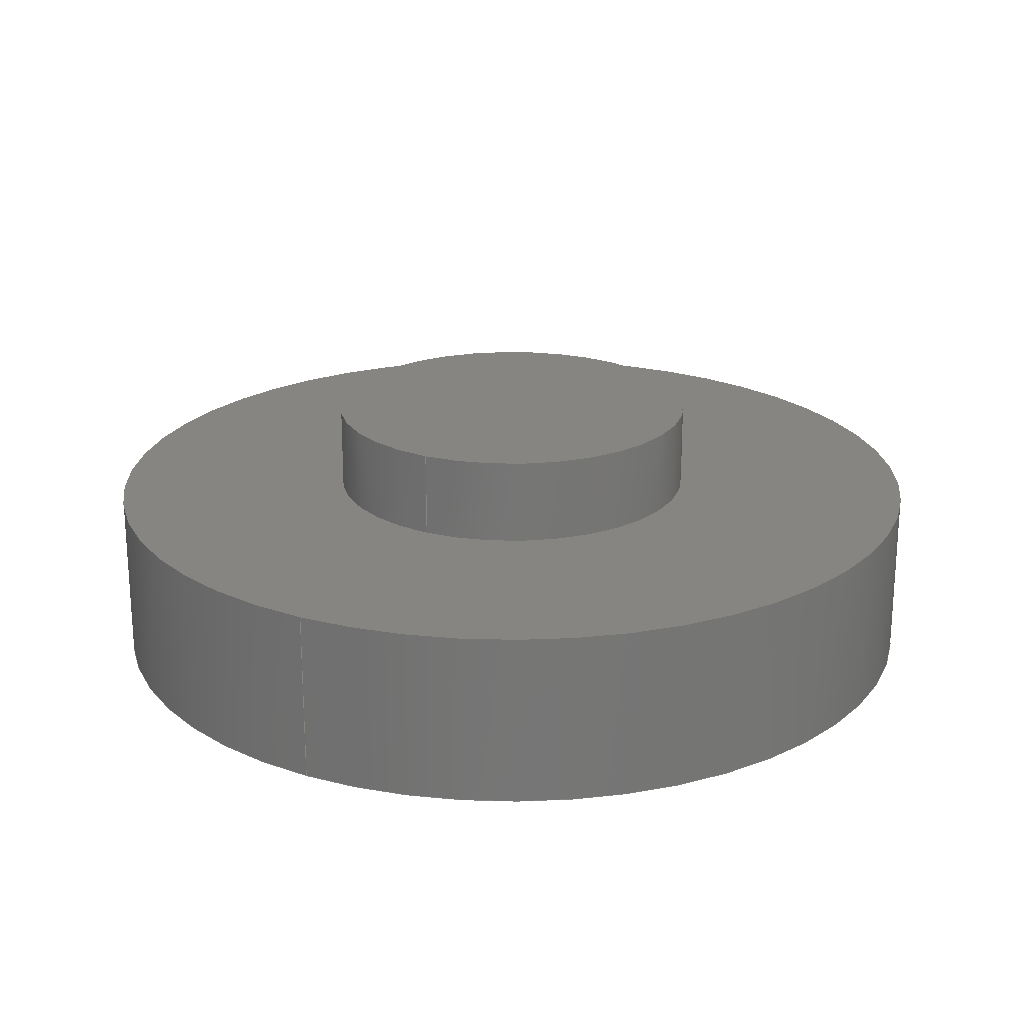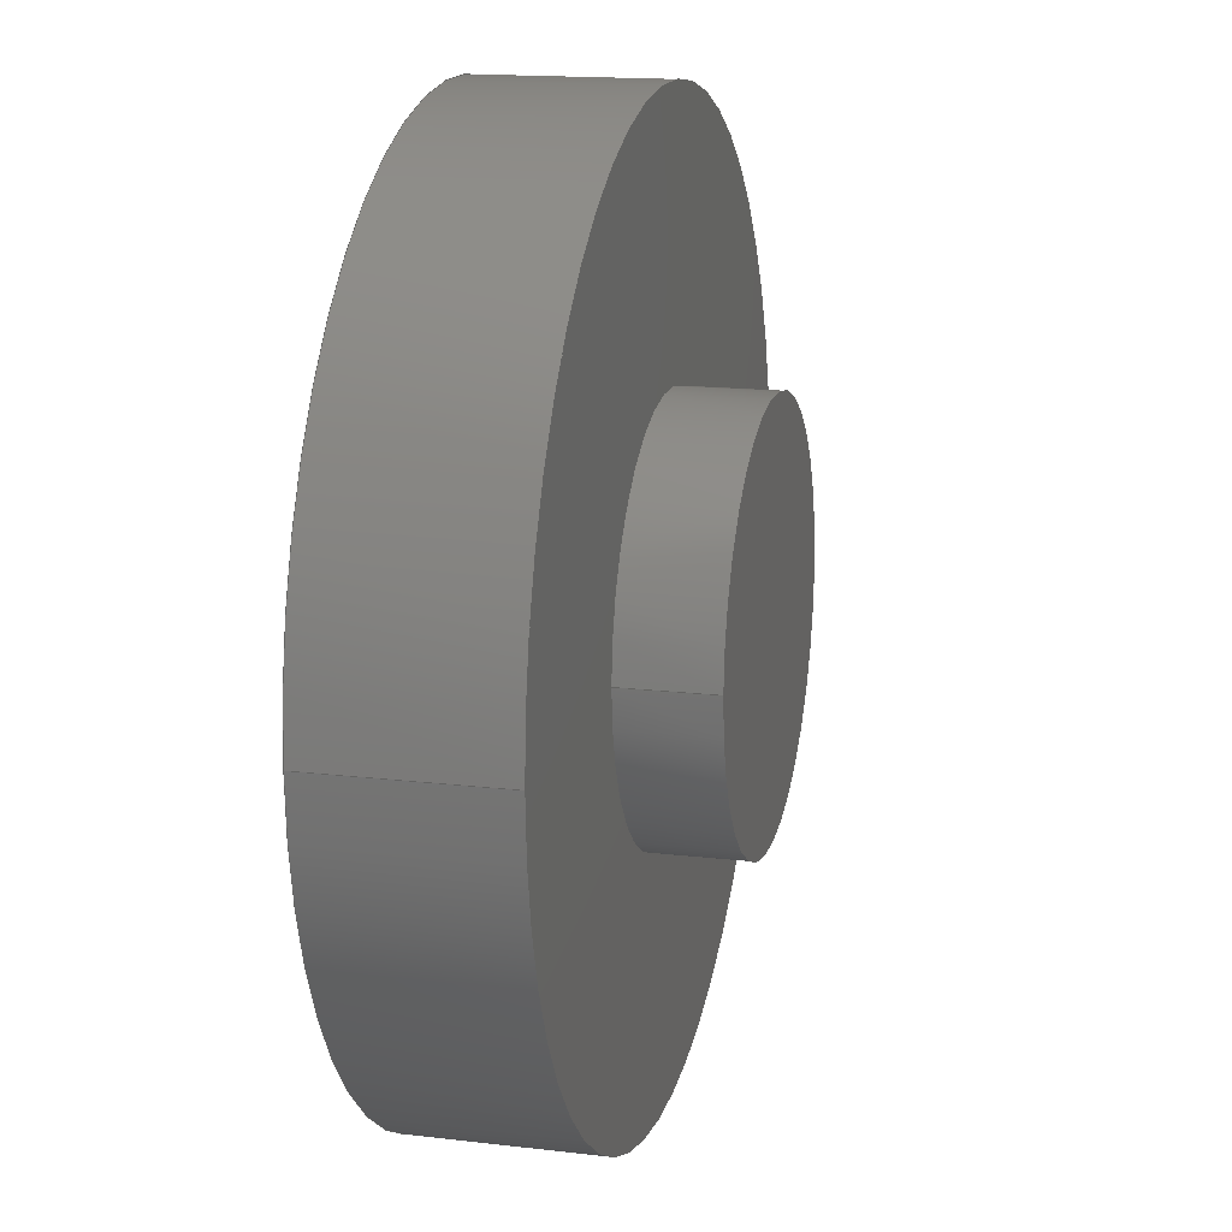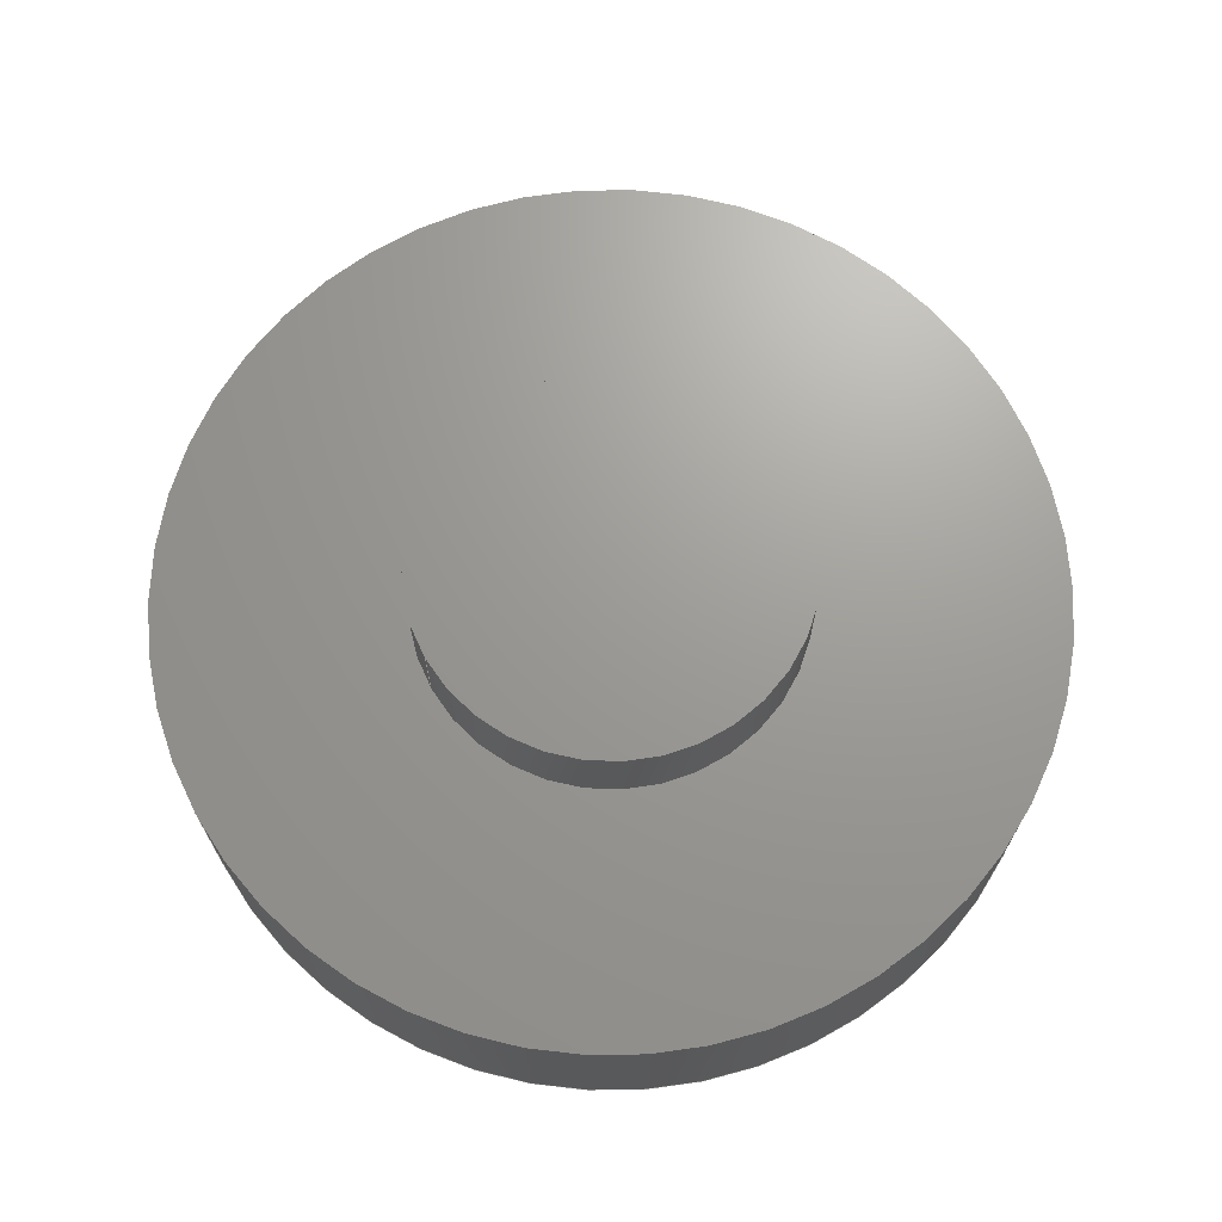
<metadata>
{"format":"step","ext":"step","renderer":"f3d","projection":"perspective","resolution":1024,"background":"white","views":[{"elev":21.7,"azim":-61.9,"up":"+Z"},{"elev":15.9,"azim":-76.2,"up":"+Y"},{"elev":69.2,"azim":150.5,"up":"+Z"}]}
</metadata>
<code>
ISO-10303-21;
DATA;
#1 = APPROVAL_DATE_TIME ( #98, #55 ) ;
#2 = LOCAL_TIME ( 20, 22, 46, #205 ) ;
#3 = EDGE_CURVE ( 'NONE', #146, #74, #62, .T. ) ;
#4 = PRODUCT_DEFINITION ( 'UNKNOWN', '', #78, #90 ) ;
#5 = PERSON_AND_ORGANIZATION ( #197, #40 ) ;
#6 = VERTEX_POINT ( 'NONE', #135 ) ;
#7 = DIRECTION ( 'NONE',  ( 0, 0, 1 ) ) ;
#8 = CARTESIAN_POINT ( 'NONE',  ( 0, 0, 15 ) ) ;
#9 = CIRCLE ( 'NONE', #145, 25 ) ;
#10 = CARTESIAN_POINT ( 'NONE',  ( -11, 0, 15 ) ) ;
#11 = DIRECTION ( 'NONE',  ( 1, 0, -0 ) ) ;
#12 = AXIS2_PLACEMENT_3D ( 'NONE', #8, #150, #93 ) ;
#13 = CYLINDRICAL_SURFACE ( 'NONE', #141, 11 ) ;
#14 = EDGE_LOOP ( 'NONE', ( #113, #255 ) ) ;
#15 = DIRECTION ( 'NONE',  ( 0, 0, 1 ) ) ;
#16 = APPROVAL_STATUS ( 'not_yet_approved' ) ;
#17 = AXIS2_PLACEMENT_3D ( 'NONE', #94, #37, #173 ) ;
#18 = FACE_OUTER_BOUND ( 'NONE', #233, .T. ) ;
#19 =( GEOMETRIC_REPRESENTATION_CONTEXT ( 3 ) GLOBAL_UNCERTAINTY_ASSIGNED_CONTEXT ( ( #114 ) ) GLOBAL_UNIT_ASSIGNED_CONTEXT ( ( #178, #120, #142 ) ) REPRESENTATION_CONTEXT ( 'NONE', 'WORKASPACE' ) );
#20 = PERSON_AND_ORGANIZATION_ROLE ( 'classification_officer' ) ;
#21 = FACE_OUTER_BOUND ( 'NONE', #52, .T. ) ;
#22 = EDGE_LOOP ( 'NONE', ( #63, #186 ) ) ;
#23 = ORIENTED_EDGE ( 'NONE', *, *, #215, .F. ) ;
#24 = PERSON_AND_ORGANIZATION ( #197, #40 ) ;
#25 = CARTESIAN_POINT ( 'NONE',  ( 0, 0, 10 ) ) ;
#26 = DIRECTION ( 'NONE',  ( 0, 0, 1 ) ) ;
#27 = ADVANCED_FACE ( 'NONE', ( #21, #147 ), #69, .T. ) ;
#28 = DIRECTION ( 'NONE',  ( -1, 0, 0 ) ) ;
#29 = FACE_OUTER_BOUND ( 'NONE', #22, .T. ) ;
#30 = CARTESIAN_POINT ( 'NONE',  ( 25, 3.062e-15, 0 ) ) ;
#31 = APPLICATION_PROTOCOL_DEFINITION ( 'international standard', 'config_control_design', 1994, #154 ) ;
#32 = PERSON_AND_ORGANIZATION ( #197, #40 ) ;
#33 = CARTESIAN_POINT ( 'NONE',  ( 0, 0, 15 ) ) ;
#34 = VERTEX_POINT ( 'NONE', #10 ) ;
#35 = PRODUCT_DEFINITION_SHAPE ( 'NONE', 'NONE',  #4 ) ;
#36 = CARTESIAN_POINT ( 'NONE',  ( 0, 0, 15 ) ) ;
#37 = DIRECTION ( 'NONE',  ( 0, 0, 1 ) ) ;
#38 = SECURITY_CLASSIFICATION ( '', '', #123 ) ;
#39 = VECTOR ( 'NONE', #139, 1000 ) ;
#40 = ORGANIZATION ( 'UNSPECIFIED', 'UNSPECIFIED', '' ) ;
#41 = AXIS2_PLACEMENT_3D ( 'NONE', #75, #49, #195 ) ;
#42 = ORIENTED_EDGE ( 'NONE', *, *, #215, .T. ) ;
#43 = AXIS2_PLACEMENT_3D ( 'NONE', #116, #115, #200 ) ;
#44 = PERSON_AND_ORGANIZATION ( #197, #40 ) ;
#45 = DIRECTION ( 'NONE',  ( 1, 0, -0 ) ) ;
#46 = CARTESIAN_POINT ( 'NONE',  ( -25, 0, 10 ) ) ;
#47 = EDGE_LOOP ( 'NONE', ( #104, #42, #125, #246 ) ) ;
#48 = DIRECTION ( 'NONE',  ( 1, 0, 0 ) ) ;
#49 = DIRECTION ( 'NONE',  ( -0, -0, -1 ) ) ;
#50 = APPROVAL ( #57, 'UNSPECIFIED' ) ;
#51 = LOCAL_TIME ( 20, 22, 46, #53 ) ;
#52 = EDGE_LOOP ( 'NONE', ( #67, #229 ) ) ;
#53 = COORDINATED_UNIVERSAL_TIME_OFFSET ( 3, 0, .AHEAD. ) ;
#54 = APPLICATION_CONTEXT ( 'configuration controlled 3d designs of mechanical parts and assemblies' ) ;
#55 = APPROVAL ( #16, 'UNSPECIFIED' ) ;
#56 = LINE ( 'NONE', #96, #39 ) ;
#57 = APPROVAL_STATUS ( 'not_yet_approved' ) ;
#58 = AXIS2_PLACEMENT_3D ( 'NONE', #165, #227, #28 ) ;
#59 = COORDINATED_UNIVERSAL_TIME_OFFSET ( 3, 0, .AHEAD. ) ;
#60 = DATE_AND_TIME ( #109, #2 ) ;
#61 = CC_DESIGN_APPROVAL ( #55, ( #78 ) ) ;
#62 = CIRCLE ( 'NONE', #252, 25 ) ;
#63 = ORIENTED_EDGE ( 'NONE', *, *, #164, .T. ) ;
#64 = CC_DESIGN_APPROVAL ( #50, ( #38 ) ) ;
#65 = VERTEX_POINT ( 'NONE', #91 ) ;
#66 = ADVANCED_FACE ( 'NONE', ( #29 ), #92, .T. ) ;
#67 = ORIENTED_EDGE ( 'NONE', *, *, #3, .T. ) ;
#68 = AXIS2_PLACEMENT_3D ( 'NONE', #136, #214, #156 ) ;
#69 = PLANE ( 'NONE',  #126 ) ;
#70 = ADVANCED_FACE ( 'NONE', ( #18 ), #181, .T. ) ;
#71 = EDGE_CURVE ( 'NONE', #144, #130, #80, .T. ) ;
#72 = DIRECTION ( 'NONE',  ( -0, -0, -1 ) ) ;
#73 = ADVANCED_FACE ( 'NONE', ( #254 ), #87, .T. ) ;
#74 = VERTEX_POINT ( 'NONE', #193 ) ;
#75 = CARTESIAN_POINT ( 'NONE',  ( 0, 0, 10 ) ) ;
#76 = DIRECTION ( 'NONE',  ( 0, 0, 1 ) ) ;
#77 = APPLICATION_PROTOCOL_DEFINITION ( 'international standard', 'config_control_design', 1994, #54 ) ;
#78 = PRODUCT_DEFINITION_FORMATION_WITH_SPECIFIED_SOURCE ( 'ANY', '', #177, .NOT_KNOWN. ) ;
#79 = ADVANCED_BREP_SHAPE_REPRESENTATION ( 'part1_Default_sldprt', ( #166, #207 ), #19 ) ;
#80 = CIRCLE ( 'NONE', #86, 11 ) ;
#81 = PERSON_AND_ORGANIZATION_ROLE ( 'creator' ) ;
#82 = PERSON_AND_ORGANIZATION_ROLE ( 'design_supplier' ) ;
#83 = CALENDAR_DATE ( 2018, 19, 8 ) ;
#84 = ORIENTED_EDGE ( 'NONE', *, *, #71, .F. ) ;
#85 = APPROVAL_DATE_TIME ( #240, #190 ) ;
#86 = AXIS2_PLACEMENT_3D ( 'NONE', #231, #7, #110 ) ;
#87 = CYLINDRICAL_SURFACE ( 'NONE', #58, 11 ) ;
#88 = CC_DESIGN_PERSON_AND_ORGANIZATION_ASSIGNMENT ( #101, #236, ( #4 ) ) ;
#89 = DATE_AND_TIME ( #155, #105 ) ;
#90 = DESIGN_CONTEXT ( 'detailed design', #154, 'design' ) ;
#91 = CARTESIAN_POINT ( 'NONE',  ( -25, 0, 0 ) ) ;
#92 = PLANE ( 'NONE',  #12 ) ;
#93 = DIRECTION ( 'NONE',  ( 1, 0, -0 ) ) ;
#94 = CARTESIAN_POINT ( 'NONE',  ( 0, 0, 0 ) ) ;
#95 = AXIS2_PLACEMENT_3D ( 'NONE', #118, #15, #11 ) ;
#96 = CARTESIAN_POINT ( 'NONE',  ( -11, 0, 15 ) ) ;
#97 = EDGE_LOOP ( 'NONE', ( #222, #84 ) ) ;
#98 = DATE_AND_TIME ( #117, #51 ) ;
#99 = MECHANICAL_CONTEXT ( 'NONE', #54, 'mechanical' ) ;
#100 = VECTOR ( 'NONE', #199, 1000 ) ;
#101 = PERSON_AND_ORGANIZATION ( #197, #40 ) ;
#102 = EDGE_CURVE ( 'NONE', #130, #144, #224, .T. ) ;
#103 = DATE_AND_TIME ( #119, #131 ) ;
#104 = ORIENTED_EDGE ( 'NONE', *, *, #187, .F. ) ;
#105 = LOCAL_TIME ( 20, 22, 46, #211 ) ;
#106 = SHAPE_DEFINITION_REPRESENTATION ( #35, #79 ) ;
#107 = ORIENTED_EDGE ( 'NONE', *, *, #203, .F. ) ;
#108 = VERTEX_POINT ( 'NONE', #30 ) ;
#109 = CALENDAR_DATE ( 2018, 19, 8 ) ;
#110 = DIRECTION ( 'NONE',  ( 1, 0, 0 ) ) ;
#111 = DIRECTION ( 'NONE',  ( 0, 0, 1 ) ) ;
#112 = LINE ( 'NONE', #46, #100 ) ;
#113 = ORIENTED_EDGE ( 'NONE', *, *, #198, .F. ) ;
#114 = UNCERTAINTY_MEASURE_WITH_UNIT (LENGTH_MEASURE( 1e-05 ), #178, 'distance_accuracy_value', 'NONE');
#115 = DIRECTION ( 'NONE',  ( 0, 0, 1 ) ) ;
#116 = CARTESIAN_POINT ( 'NONE',  ( 0, 0, 0 ) ) ;
#117 = CALENDAR_DATE ( 2018, 19, 8 ) ;
#118 = CARTESIAN_POINT ( 'NONE',  ( 0, 0, 0 ) ) ;
#119 = CALENDAR_DATE ( 2018, 19, 8 ) ;
#120 =( NAMED_UNIT ( * ) PLANE_ANGLE_UNIT ( ) SI_UNIT ( $, .RADIAN. ) );
#121 = DATE_TIME_ROLE ( 'classification_date' ) ;
#122 = FACE_OUTER_BOUND ( 'NONE', #14, .T. ) ;
#123 = SECURITY_CLASSIFICATION_LEVEL ( 'unclassified' ) ;
#124 = FACE_OUTER_BOUND ( 'NONE', #47, .T. ) ;
#125 = ORIENTED_EDGE ( 'NONE', *, *, #71, .T. ) ;
#126 = AXIS2_PLACEMENT_3D ( 'NONE', #167, #26, #45 ) ;
#127 = FACE_OUTER_BOUND ( 'NONE', #129, .T. ) ;
#128 = CC_DESIGN_PERSON_AND_ORGANIZATION_ASSIGNMENT ( #24, #81, ( #78 ) ) ;
#129 = EDGE_LOOP ( 'NONE', ( #172, #249, #242, #192 ) ) ;
#130 = VERTEX_POINT ( 'NONE', #132 ) ;
#131 = LOCAL_TIME ( 20, 22, 46, #59 ) ;
#132 = CARTESIAN_POINT ( 'NONE',  ( -11, 0, 10 ) ) ;
#133 = CC_DESIGN_DATE_AND_TIME_ASSIGNMENT ( #103, #143, ( #4 ) ) ;
#134 = ORIENTED_EDGE ( 'NONE', *, *, #164, .F. ) ;
#135 = CARTESIAN_POINT ( 'NONE',  ( 11, 1.347e-15, 15 ) ) ;
#136 = CARTESIAN_POINT ( 'NONE',  ( 0, 0, 15 ) ) ;
#137 = LOCAL_TIME ( 20, 22, 46, #188 ) ;
#138 = APPROVAL_PERSON_ORGANIZATION ( #5, #55, #204 ) ;
#139 = DIRECTION ( 'NONE',  ( -0, -0, -1 ) ) ;
#140 = DIRECTION ( 'NONE',  ( 0, 0, 1 ) ) ;
#141 = AXIS2_PLACEMENT_3D ( 'NONE', #36, #72, #251 ) ;
#142 =( NAMED_UNIT ( * ) SI_UNIT ( $, .STERADIAN. ) SOLID_ANGLE_UNIT ( ) );
#143 = DATE_TIME_ROLE ( 'creation_date' ) ;
#144 = VERTEX_POINT ( 'NONE', #151 ) ;
#145 = AXIS2_PLACEMENT_3D ( 'NONE', #217, #174, #158 ) ;
#146 = VERTEX_POINT ( 'NONE', #230 ) ;
#147 = FACE_BOUND ( 'NONE', #97, .T. ) ;
#148 = CC_DESIGN_PERSON_AND_ORGANIZATION_ASSIGNMENT ( #241, #253, ( #177 ) ) ;
#149 = ORIENTED_EDGE ( 'NONE', *, *, #102, .T. ) ;
#150 = DIRECTION ( 'NONE',  ( 0, 0, 1 ) ) ;
#151 = CARTESIAN_POINT ( 'NONE',  ( 11, 1.347e-15, 10 ) ) ;
#152 = CARTESIAN_POINT ( 'NONE',  ( 0, 0, 10 ) ) ;
#153 = LINE ( 'NONE', #232, #175 ) ;
#154 = APPLICATION_CONTEXT ( 'configuration controlled 3d designs of mechanical parts and assemblies' ) ;
#155 = CALENDAR_DATE ( 2018, 19, 8 ) ;
#156 = DIRECTION ( 'NONE',  ( 1, 0, 0 ) ) ;
#157 = CARTESIAN_POINT ( 'NONE',  ( 11, 1.347e-15, 15 ) ) ;
#158 = DIRECTION ( 'NONE',  ( 1, 0, 0 ) ) ;
#159 = ORIENTED_EDGE ( 'NONE', *, *, #3, .F. ) ;
#160 = CC_DESIGN_APPROVAL ( #190, ( #4 ) ) ;
#161 = APPROVAL_ROLE ( '' ) ;
#162 = ORIENTED_EDGE ( 'NONE', *, *, #244, .T. ) ;
#163 = CC_DESIGN_PERSON_AND_ORGANIZATION_ASSIGNMENT ( #250, #20, ( #38 ) ) ;
#164 = EDGE_CURVE ( 'NONE', #34, #6, #183, .T. ) ;
#165 = CARTESIAN_POINT ( 'NONE',  ( 0, 0, 15 ) ) ;
#166 = MANIFOLD_SOLID_BREP ( 'Boss-Extrude2', #184 ) ;
#167 = CARTESIAN_POINT ( 'NONE',  ( 0, 0, 10 ) ) ;
#168 = AXIS2_PLACEMENT_3D ( 'NONE', #25, #245, #189 ) ;
#169 = DIRECTION ( 'NONE',  ( 0, 0, 1 ) ) ;
#170 = CYLINDRICAL_SURFACE ( 'NONE', #41, 25 ) ;
#171 = ADVANCED_FACE ( 'NONE', ( #127 ), #170, .T. ) ;
#172 = ORIENTED_EDGE ( 'NONE', *, *, #182, .F. ) ;
#173 = DIRECTION ( 'NONE',  ( 1, 0, 0 ) ) ;
#174 = DIRECTION ( 'NONE',  ( 0, 0, 1 ) ) ;
#175 = VECTOR ( 'NONE', #234, 1000 ) ;
#176 = CARTESIAN_POINT ( 'NONE',  ( 0, 0, 0 ) ) ;
#177 = PRODUCT ( 'part1_Default_sldprt', 'part1_Default_sldprt', '', ( #99 ) ) ;
#178 =( LENGTH_UNIT ( ) NAMED_UNIT ( * ) SI_UNIT ( .MILLI., .METRE. ) );
#179 = CC_DESIGN_SECURITY_CLASSIFICATION ( #38, ( #78 ) ) ;
#180 = PLANE ( 'NONE',  #95 ) ;
#181 = CYLINDRICAL_SURFACE ( 'NONE', #168, 25 ) ;
#182 = EDGE_CURVE ( 'NONE', #74, #146, #9, .T. ) ;
#183 = CIRCLE ( 'NONE', #68, 11 ) ;
#184 = CLOSED_SHELL ( 'NONE', ( #228, #171, #27, #70, #194, #73, #66 ) ) ;
#185 = AXIS2_PLACEMENT_3D ( 'NONE', #152, #169, #210 ) ;
#186 = ORIENTED_EDGE ( 'NONE', *, *, #187, .T. ) ;
#187 = EDGE_CURVE ( 'NONE', #6, #34, #235, .T. ) ;
#188 = COORDINATED_UNIVERSAL_TIME_OFFSET ( 3, 0, .AHEAD. ) ;
#189 = DIRECTION ( 'NONE',  ( -1, 0, 0 ) ) ;
#190 = APPROVAL ( #202, 'UNSPECIFIED' ) ;
#191 = CARTESIAN_POINT ( 'NONE',  ( 0, 0, 10 ) ) ;
#192 = ORIENTED_EDGE ( 'NONE', *, *, #206, .F. ) ;
#193 = CARTESIAN_POINT ( 'NONE',  ( 25, 3.062e-15, 10 ) ) ;
#194 = ADVANCED_FACE ( 'NONE', ( #122 ), #180, .F. ) ;
#195 = DIRECTION ( 'NONE',  ( -1, 0, 0 ) ) ;
#196 = CIRCLE ( 'NONE', #43, 25 ) ;
#197 = PERSON ( 'UNSPECIFIED', 'UNSPECIFIED', 'UNSPECIFIED', ('UNSPECIFIED'), ('UNSPECIFIED'), ('UNSPECIFIED') ) ;
#198 = EDGE_CURVE ( 'NONE', #65, #108, #225, .T. ) ;
#199 = DIRECTION ( 'NONE',  ( -0, -0, -1 ) ) ;
#200 = DIRECTION ( 'NONE',  ( 1, 0, 0 ) ) ;
#201 = LINE ( 'NONE', #157, #220 ) ;
#202 = APPROVAL_STATUS ( 'not_yet_approved' ) ;
#203 = EDGE_CURVE ( 'NONE', #74, #108, #153, .T. ) ;
#204 = APPROVAL_ROLE ( '' ) ;
#205 = COORDINATED_UNIVERSAL_TIME_OFFSET ( 3, 0, .AHEAD. ) ;
#206 = EDGE_CURVE ( 'NONE', #146, #65, #112, .T. ) ;
#207 = AXIS2_PLACEMENT_3D ( 'NONE', #176, #76, #219 ) ;
#208 = ORIENTED_EDGE ( 'NONE', *, *, #206, .T. ) ;
#209 = EDGE_CURVE ( 'NONE', #108, #65, #196, .T. ) ;
#210 = DIRECTION ( 'NONE',  ( 1, 0, 0 ) ) ;
#211 = COORDINATED_UNIVERSAL_TIME_OFFSET ( 3, 0, .AHEAD. ) ;
#212 = ORIENTED_EDGE ( 'NONE', *, *, #198, .T. ) ;
#213 = PERSON_AND_ORGANIZATION ( #197, #40 ) ;
#214 = DIRECTION ( 'NONE',  ( 0, 0, 1 ) ) ;
#215 = EDGE_CURVE ( 'NONE', #6, #144, #201, .T. ) ;
#216 = DIRECTION ( 'NONE',  ( -0, -0, -1 ) ) ;
#217 = CARTESIAN_POINT ( 'NONE',  ( 0, 0, 10 ) ) ;
#218 = PRODUCT_RELATED_PRODUCT_CATEGORY ( 'detail', '', ( #177 ) ) ;
#219 = DIRECTION ( 'NONE',  ( 1, 0, 0 ) ) ;
#220 = VECTOR ( 'NONE', #216, 1000 ) ;
#221 = EDGE_LOOP ( 'NONE', ( #23, #134, #162, #149 ) ) ;
#222 = ORIENTED_EDGE ( 'NONE', *, *, #102, .F. ) ;
#223 = AXIS2_PLACEMENT_3D ( 'NONE', #33, #140, #48 ) ;
#224 = CIRCLE ( 'NONE', #185, 11 ) ;
#225 = CIRCLE ( 'NONE', #17, 25 ) ;
#226 = APPROVAL_DATE_TIME ( #89, #50 ) ;
#227 = DIRECTION ( 'NONE',  ( -0, -0, -1 ) ) ;
#228 = ADVANCED_FACE ( 'NONE', ( #124 ), #13, .T. ) ;
#229 = ORIENTED_EDGE ( 'NONE', *, *, #182, .T. ) ;
#230 = CARTESIAN_POINT ( 'NONE',  ( -25, 0, 10 ) ) ;
#231 = CARTESIAN_POINT ( 'NONE',  ( 0, 0, 10 ) ) ;
#232 = CARTESIAN_POINT ( 'NONE',  ( 25, 3.062e-15, 10 ) ) ;
#233 = EDGE_LOOP ( 'NONE', ( #107, #159, #208, #212 ) ) ;
#234 = DIRECTION ( 'NONE',  ( -0, -0, -1 ) ) ;
#235 = CIRCLE ( 'NONE', #223, 11 ) ;
#236 = PERSON_AND_ORGANIZATION_ROLE ( 'creator' ) ;
#237 = APPROVAL_ROLE ( '' ) ;
#238 = APPROVAL_PERSON_ORGANIZATION ( #32, #190, #237 ) ;
#239 = CC_DESIGN_DATE_AND_TIME_ASSIGNMENT ( #60, #121, ( #38 ) ) ;
#240 = DATE_AND_TIME ( #83, #137 ) ;
#241 = PERSON_AND_ORGANIZATION ( #197, #40 ) ;
#242 = ORIENTED_EDGE ( 'NONE', *, *, #209, .T. ) ;
#243 = APPROVAL_PERSON_ORGANIZATION ( #213, #50, #161 ) ;
#244 = EDGE_CURVE ( 'NONE', #34, #130, #56, .T. ) ;
#245 = DIRECTION ( 'NONE',  ( -0, -0, -1 ) ) ;
#246 = ORIENTED_EDGE ( 'NONE', *, *, #244, .F. ) ;
#247 = DIRECTION ( 'NONE',  ( 1, 0, 0 ) ) ;
#248 = CC_DESIGN_PERSON_AND_ORGANIZATION_ASSIGNMENT ( #44, #82, ( #78 ) ) ;
#249 = ORIENTED_EDGE ( 'NONE', *, *, #203, .T. ) ;
#250 = PERSON_AND_ORGANIZATION ( #197, #40 ) ;
#251 = DIRECTION ( 'NONE',  ( -1, 0, 0 ) ) ;
#252 = AXIS2_PLACEMENT_3D ( 'NONE', #191, #111, #247 ) ;
#253 = PERSON_AND_ORGANIZATION_ROLE ( 'design_owner' ) ;
#254 = FACE_OUTER_BOUND ( 'NONE', #221, .T. ) ;
#255 = ORIENTED_EDGE ( 'NONE', *, *, #209, .F. ) ;
ENDSEC;
END-ISO-10303-21;

</code>
